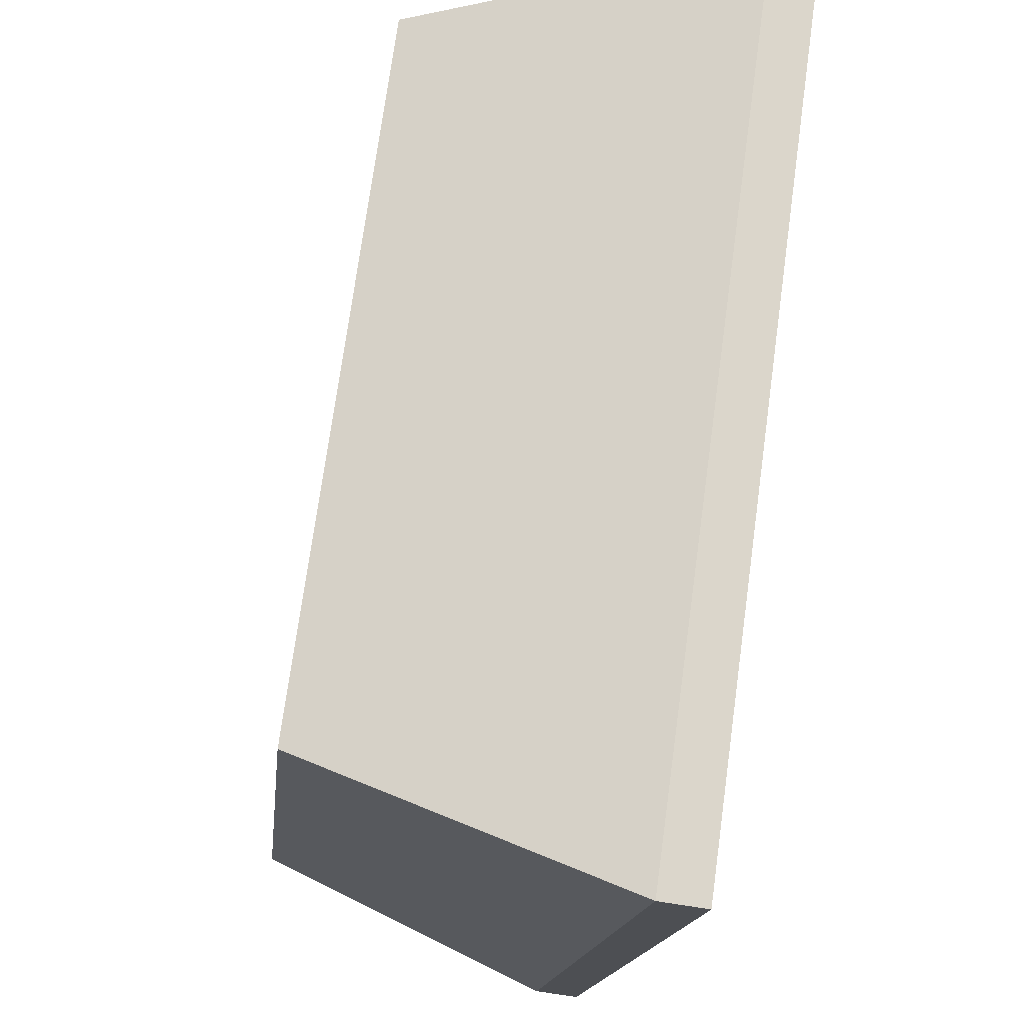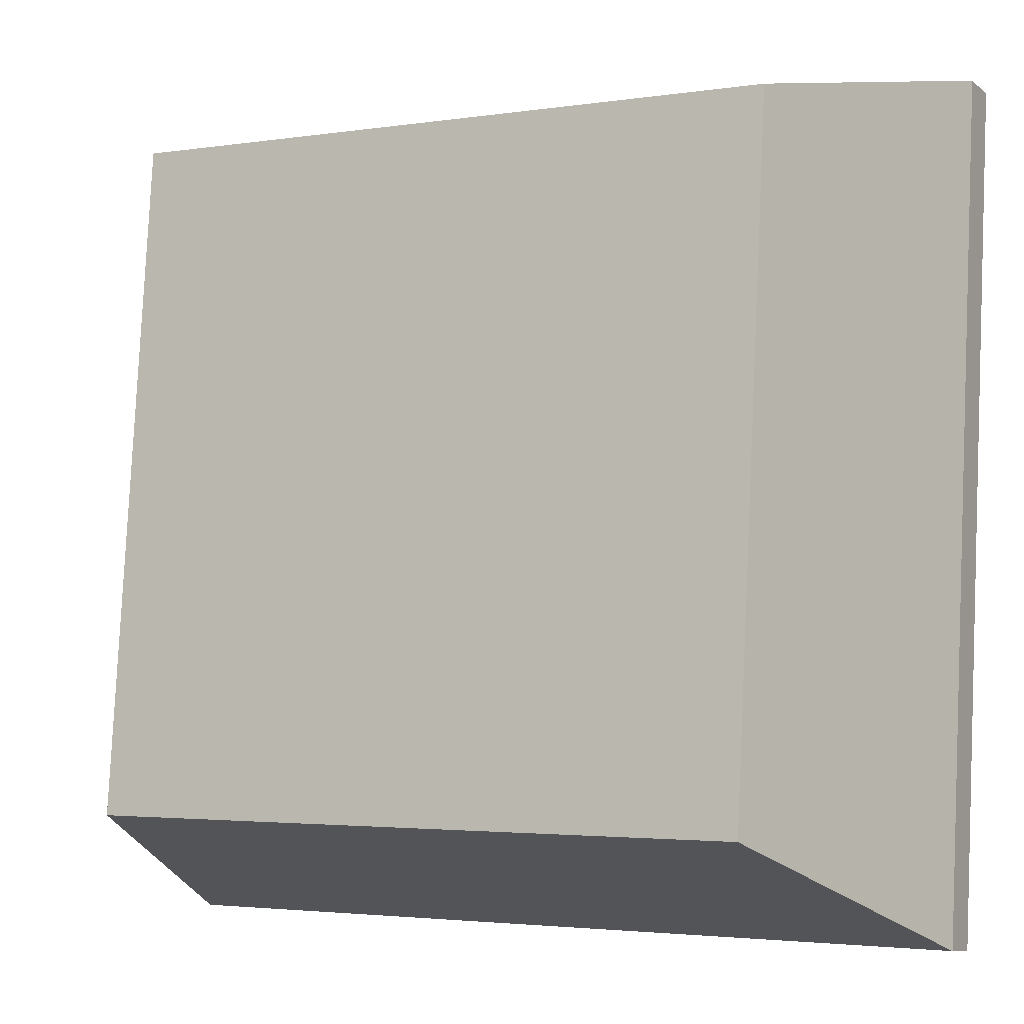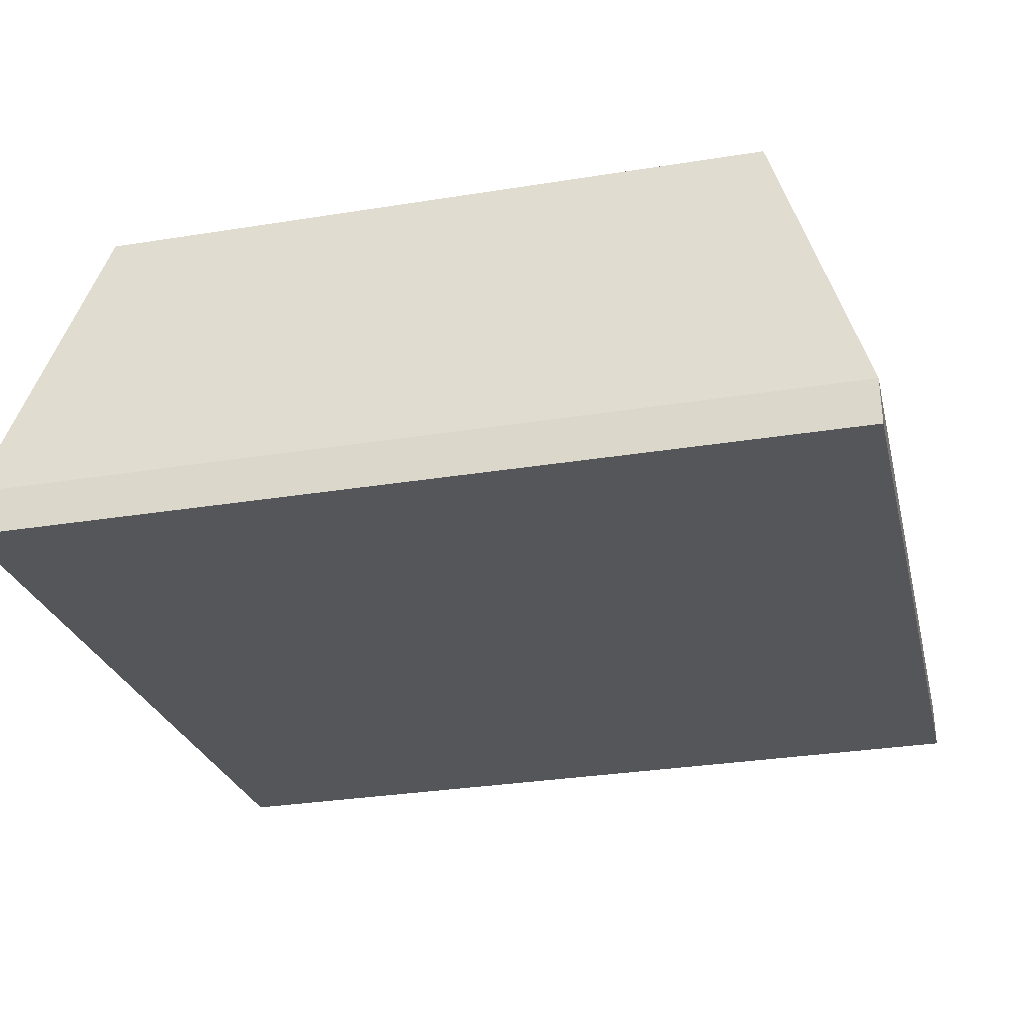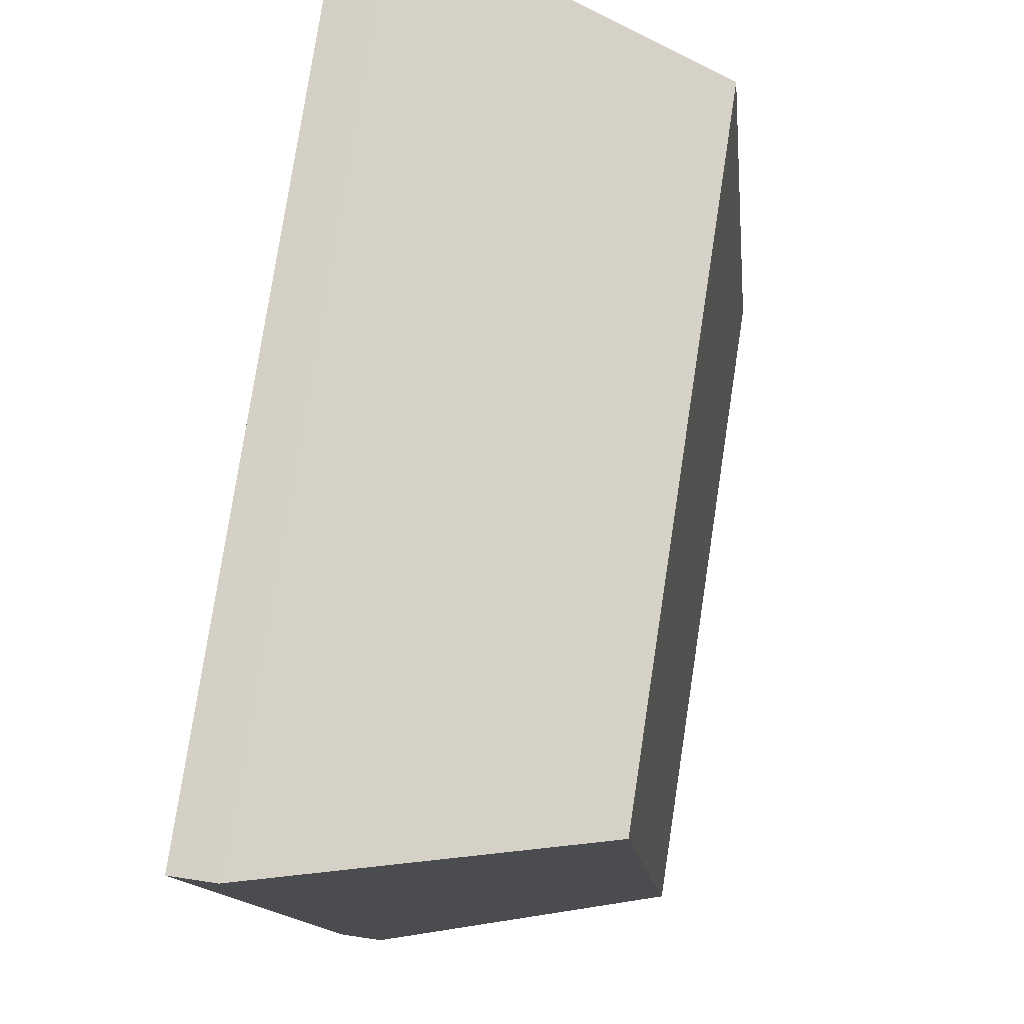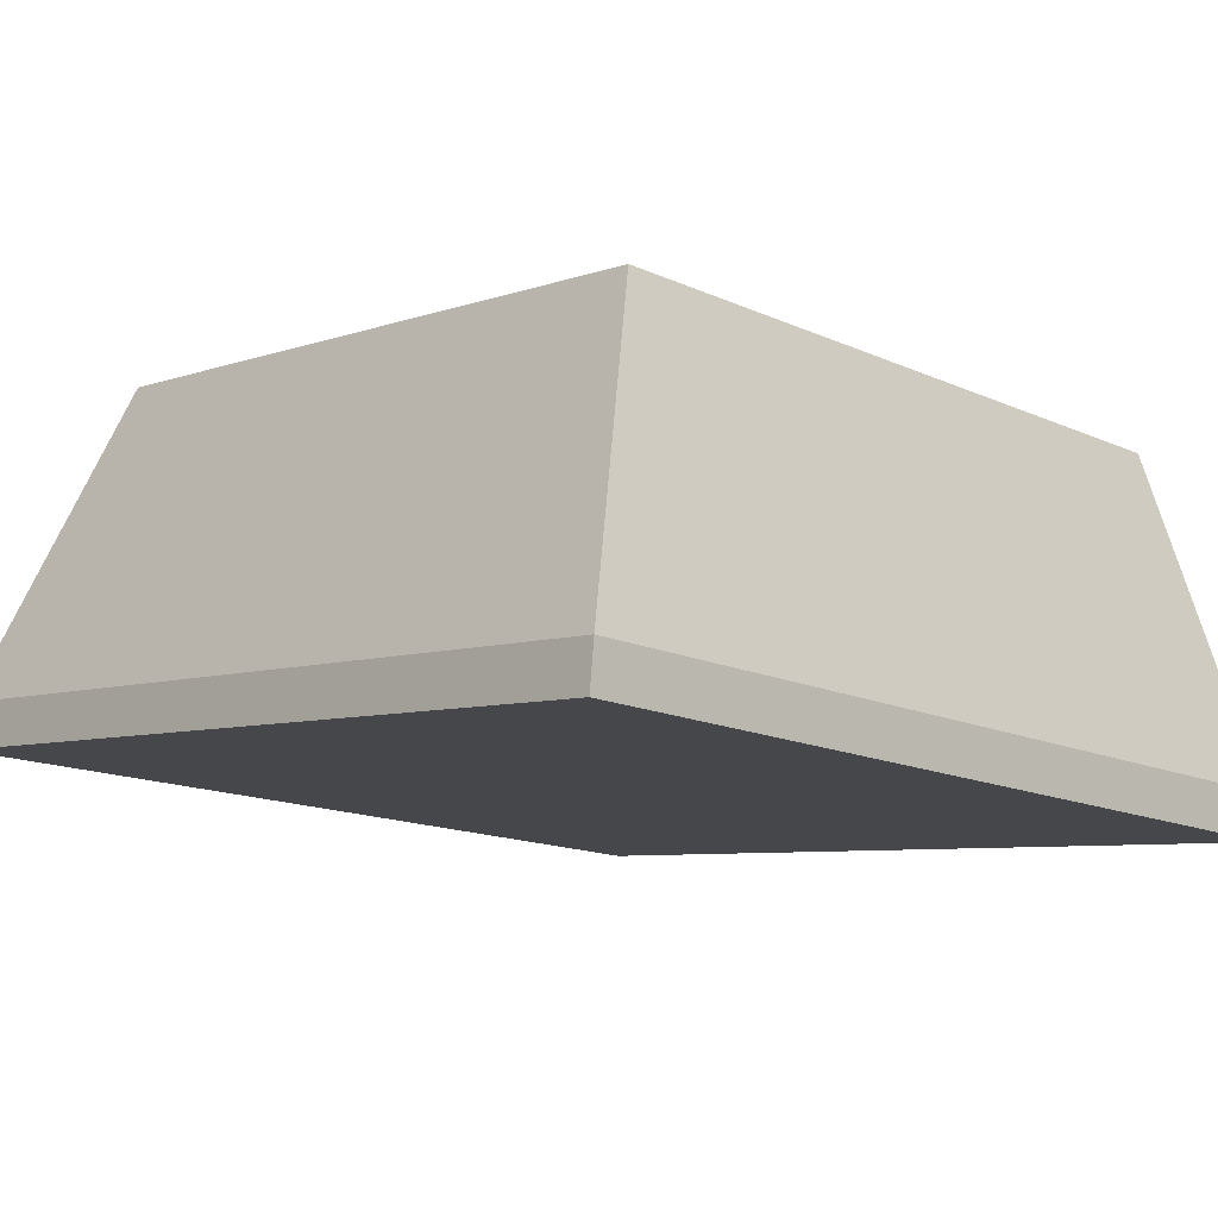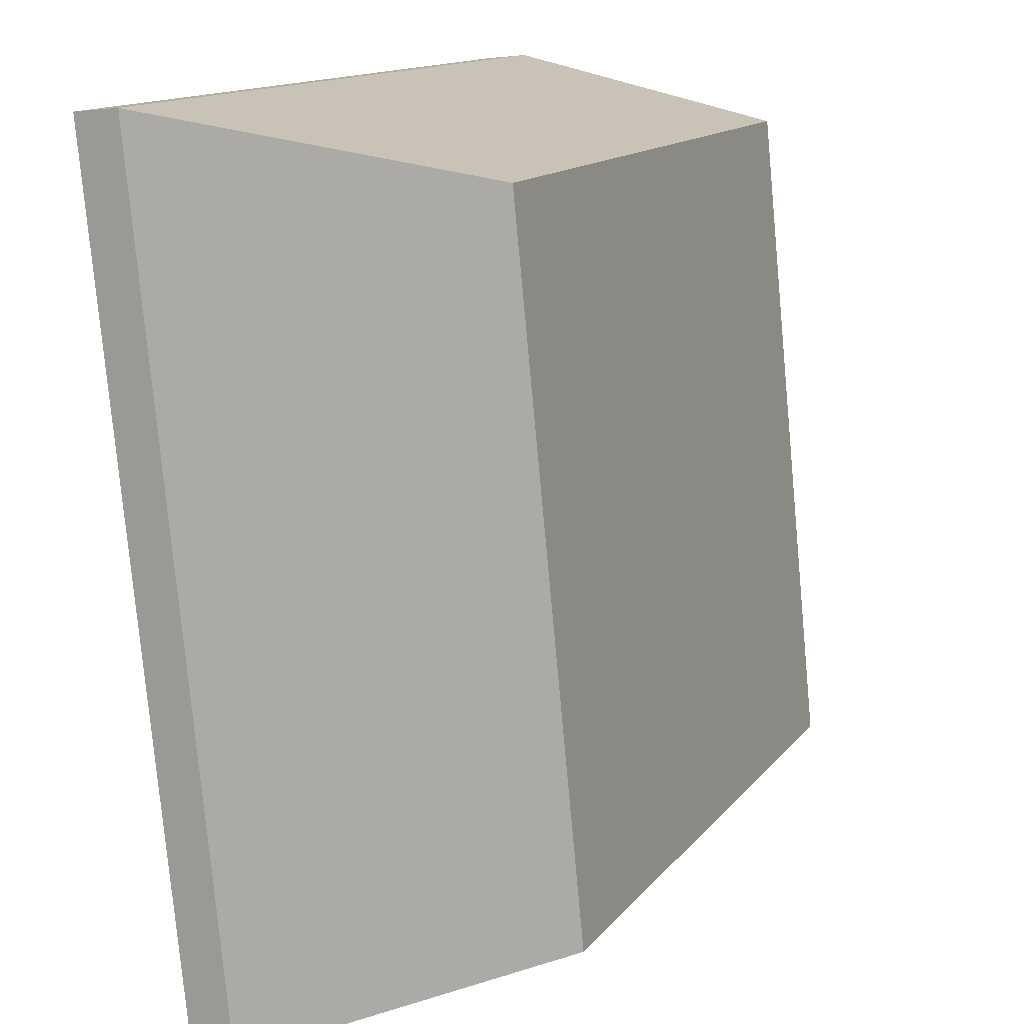
<metadata>
{"format":"obj","ext":"obj","renderer":"f3d","projection":"perspective","resolution":1024,"background":"white","views":[{"elev":73.5,"azim":-82.2,"up":"+Z"},{"elev":-2.9,"azim":-151.7,"up":"+Z"},{"elev":-31.2,"azim":12.9,"up":"+Y"},{"elev":78.0,"azim":98.7,"up":"+Z"},{"elev":-6.5,"azim":-133.7,"up":"+Y"},{"elev":13.7,"azim":113.8,"up":"+Z"}]}
</metadata>
<code>
o Group_12_9/Group_12/mesh3/mesh3-geometry#mesh3-geometry
v 0.02994 0.03791 0.1006
v 0.02142 0.01556 0.02552
v 0.02142 0.007381 0.106
v 0.02994 0.04436 0.03701
v 0.02142 0.003143 0.1056
v 0.09383 0.03791 0.1006
v 0.1023 0.01556 0.02552
v 0.02142 0.01132 0.02509
v 0.1023 0.007381 0.106
v 0.09383 0.04436 0.03701
v 0.1023 0.01132 0.02509
v 0.1023 0.003143 0.1056
f 1 2 3
f 2 1 4
f 3 2 1
f 4 1 2
f 2 5 3
f 3 5 2
f 3 6 1
f 1 6 3
f 6 4 1
f 1 4 6
f 4 7 2
f 2 7 4
f 5 2 8
f 8 2 5
f 5 9 3
f 3 9 5
f 6 3 9
f 9 3 6
f 4 6 10
f 10 6 4
f 7 4 10
f 10 4 7
f 11 2 7
f 7 2 11
f 2 11 8
f 8 11 2
f 11 5 8
f 8 5 11
f 9 5 12
f 12 5 9
f 7 6 9
f 9 6 7
f 6 7 10
f 10 7 6
f 9 11 7
f 7 11 9
f 5 11 12
f 12 11 5
f 11 9 12
f 12 9 11

</code>
